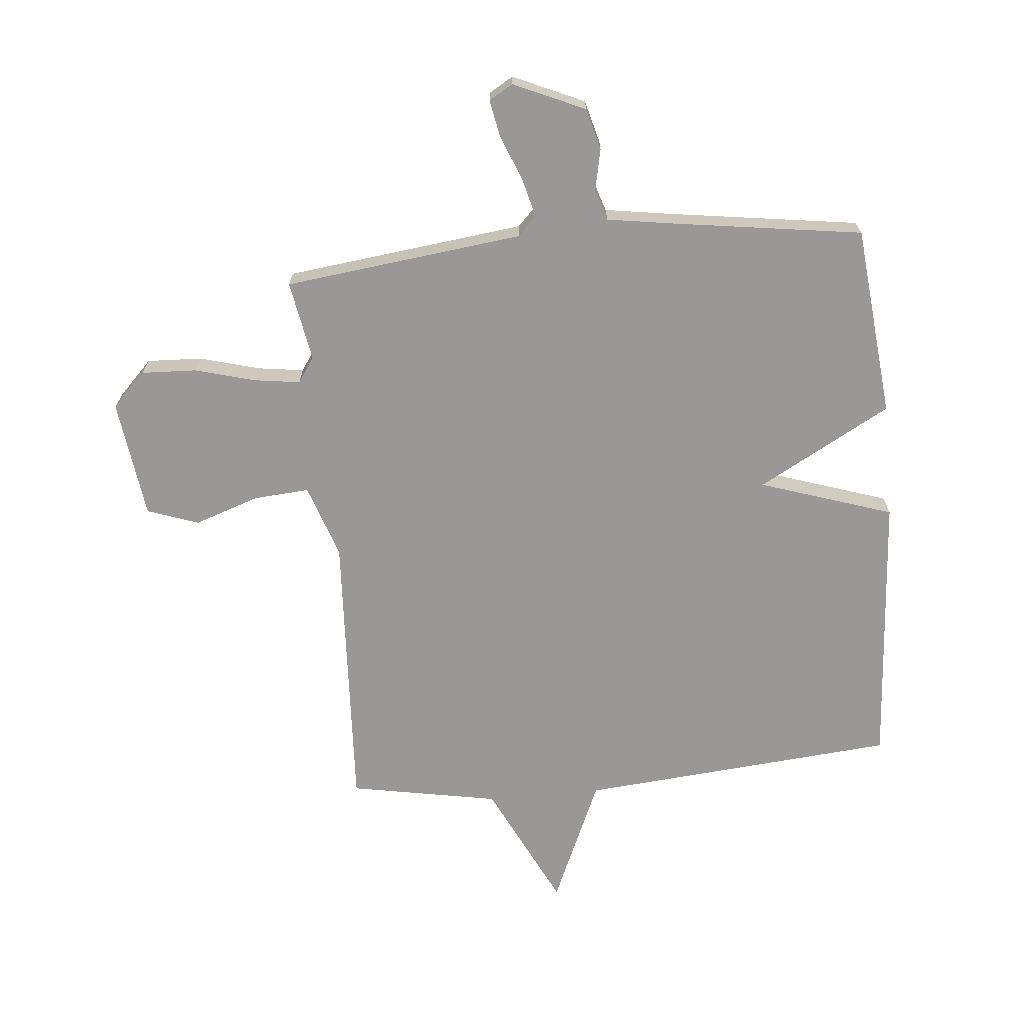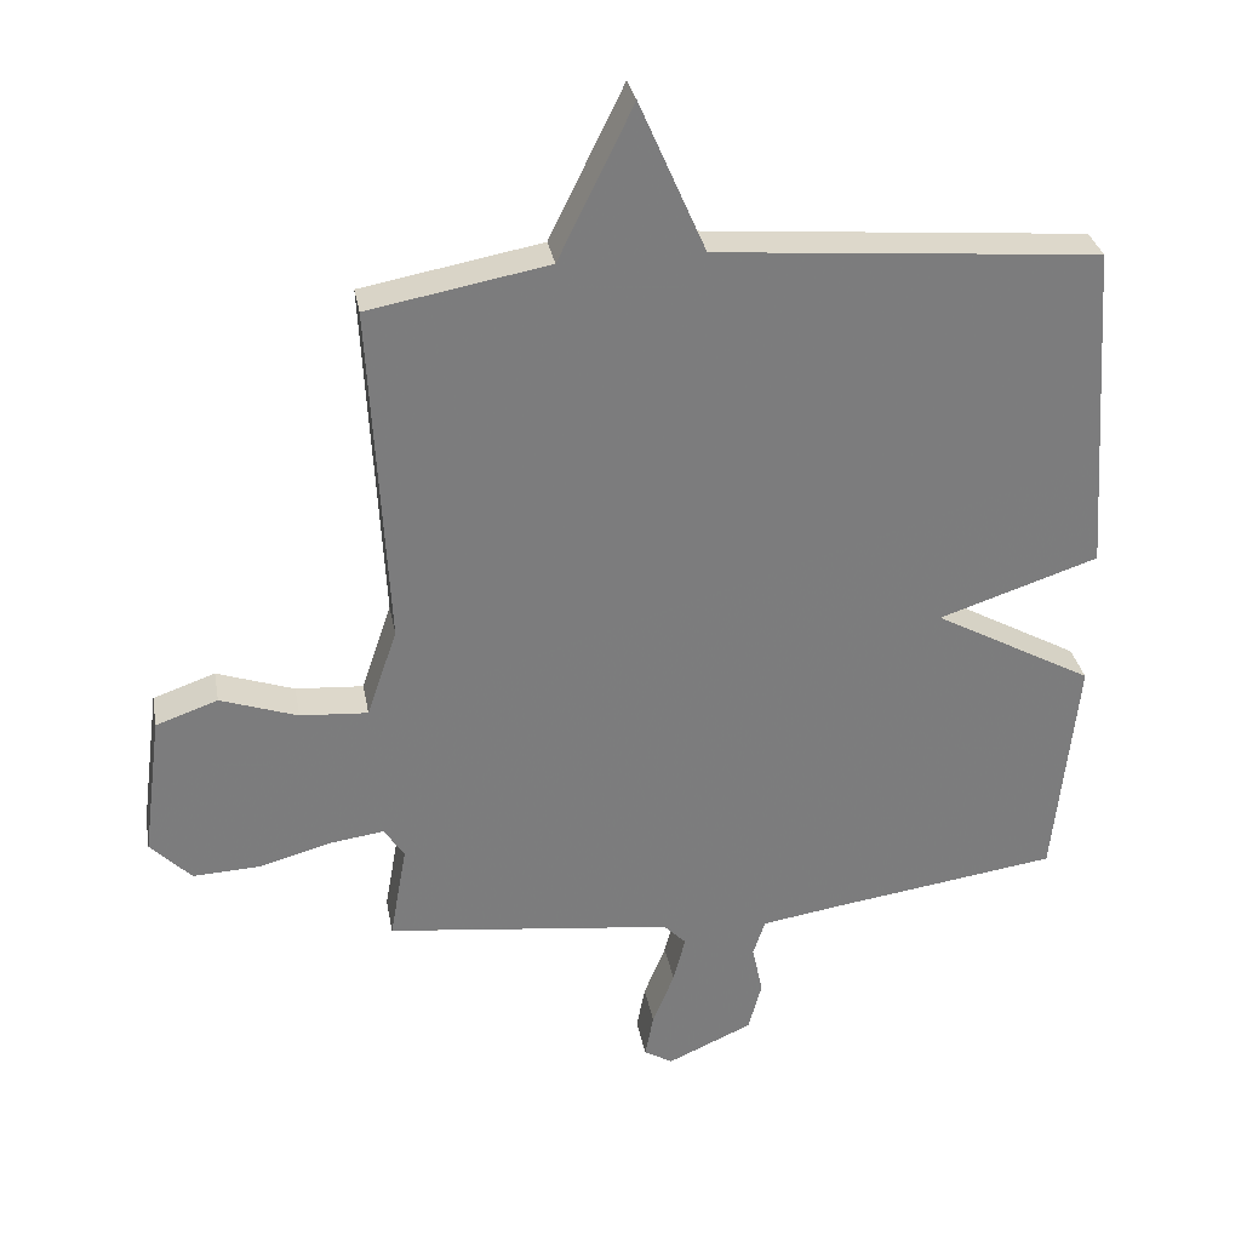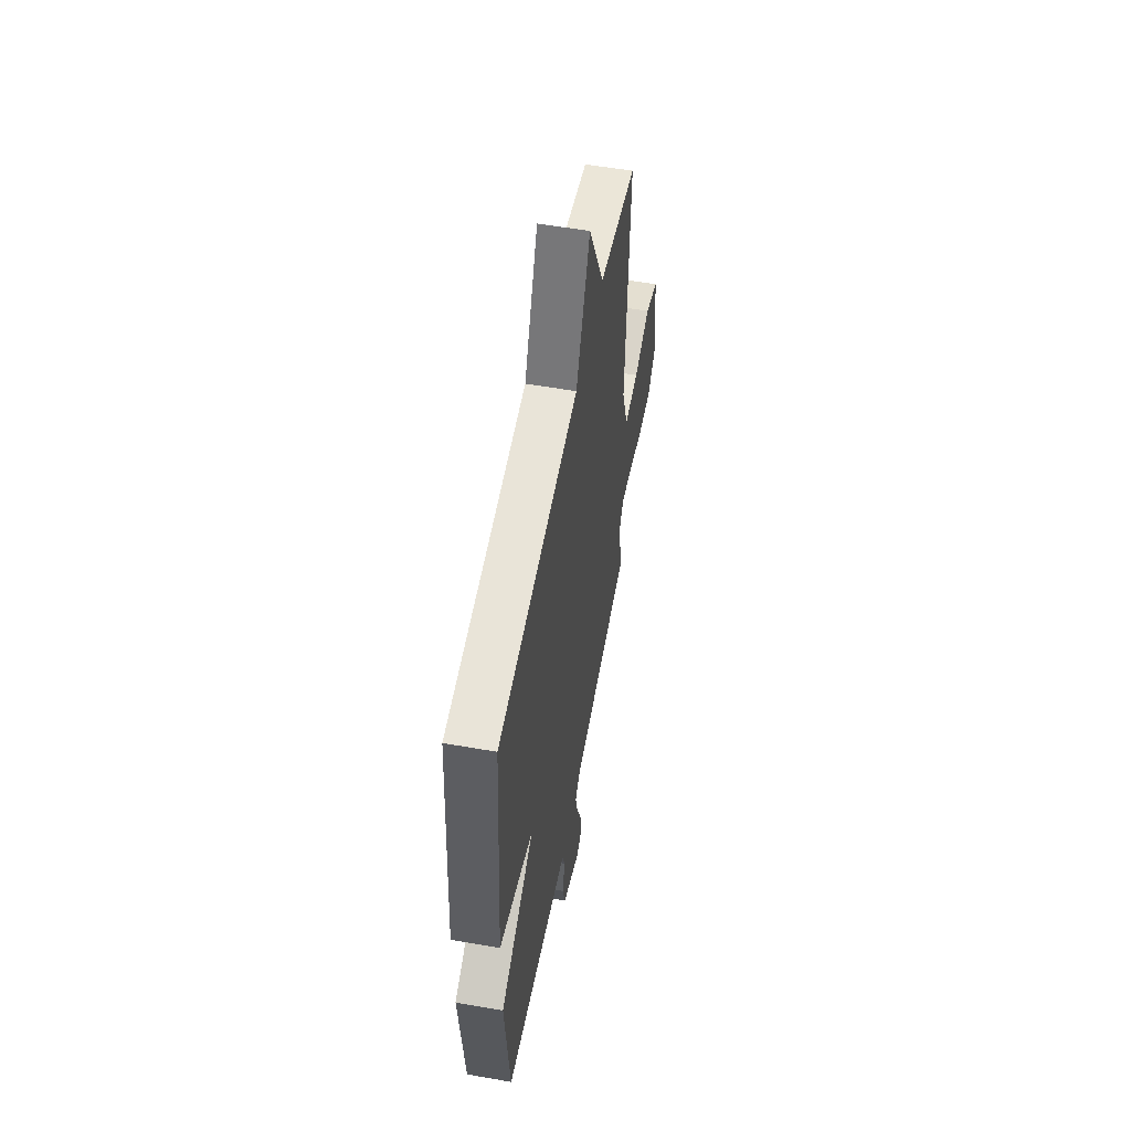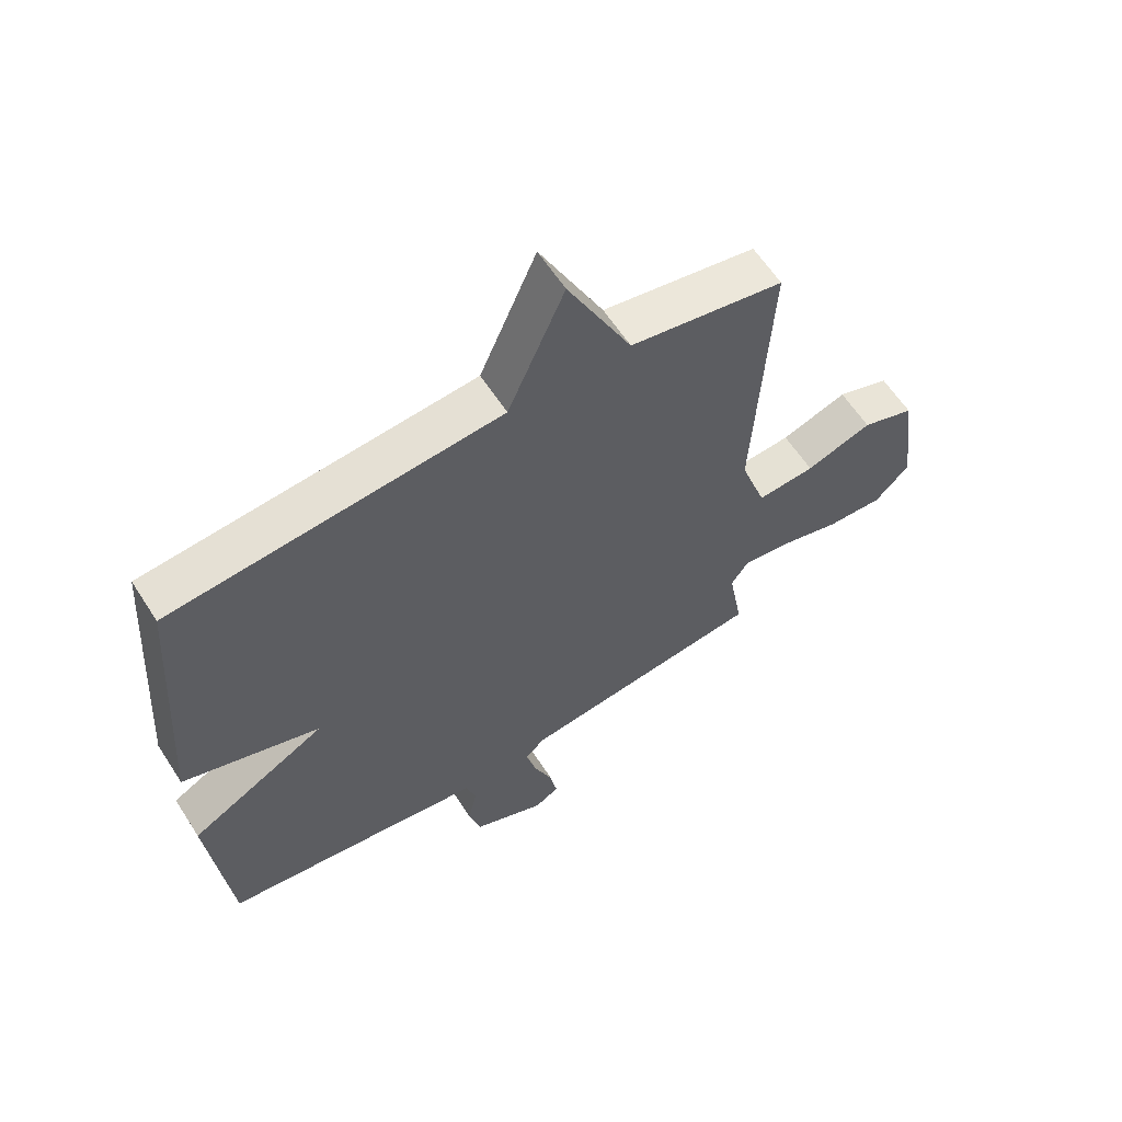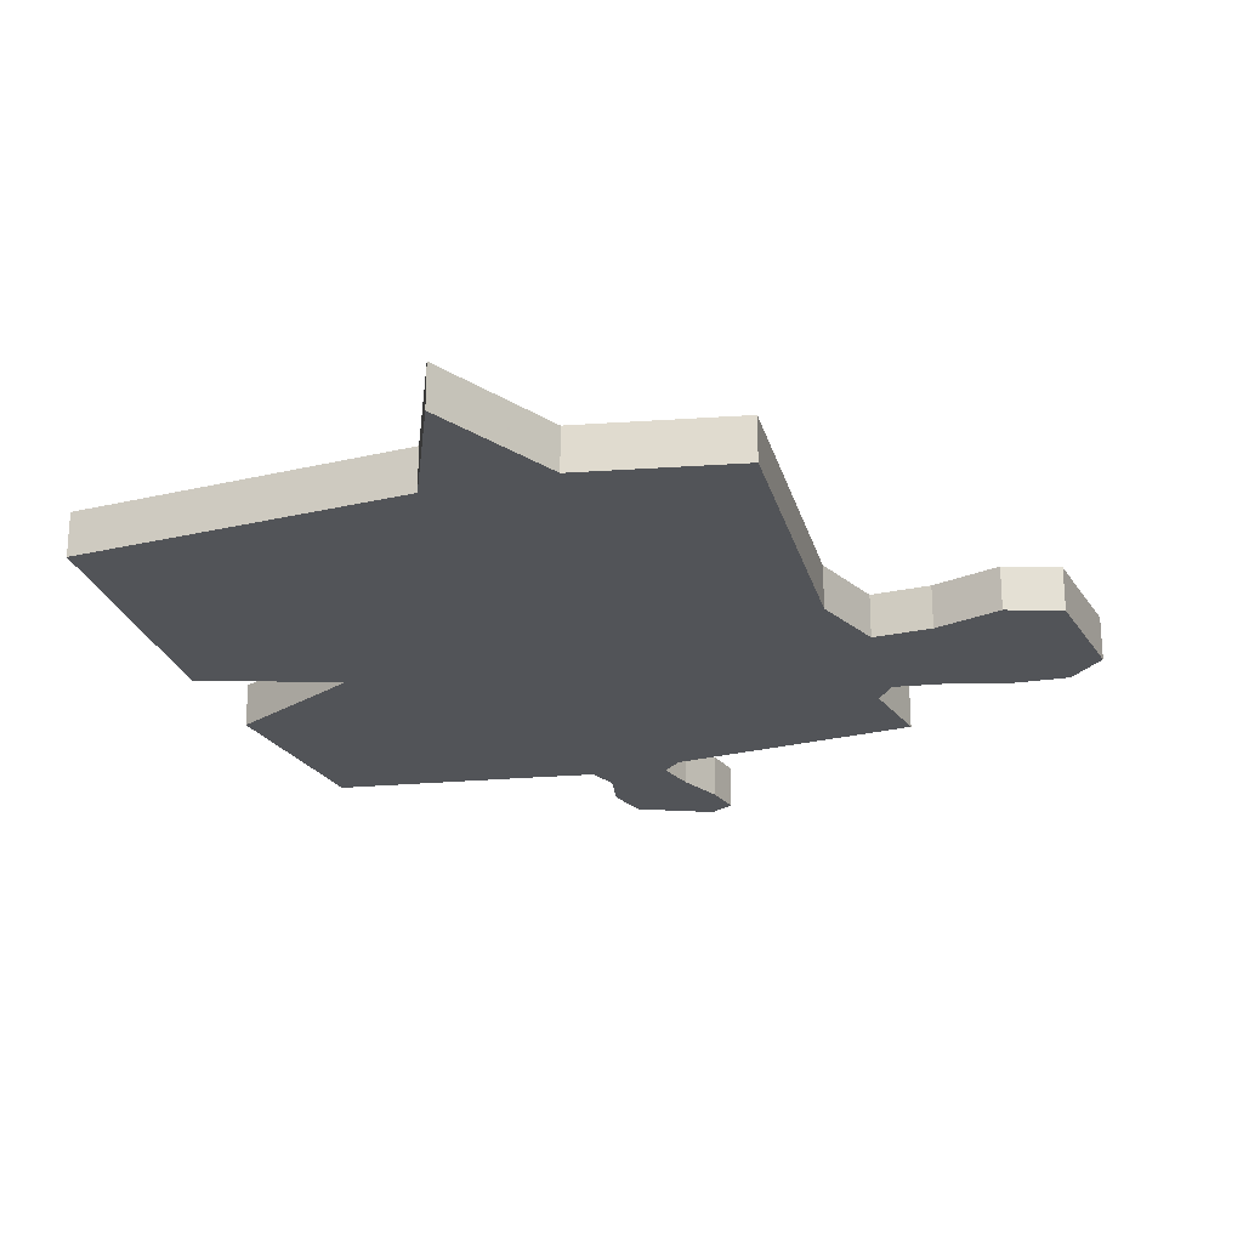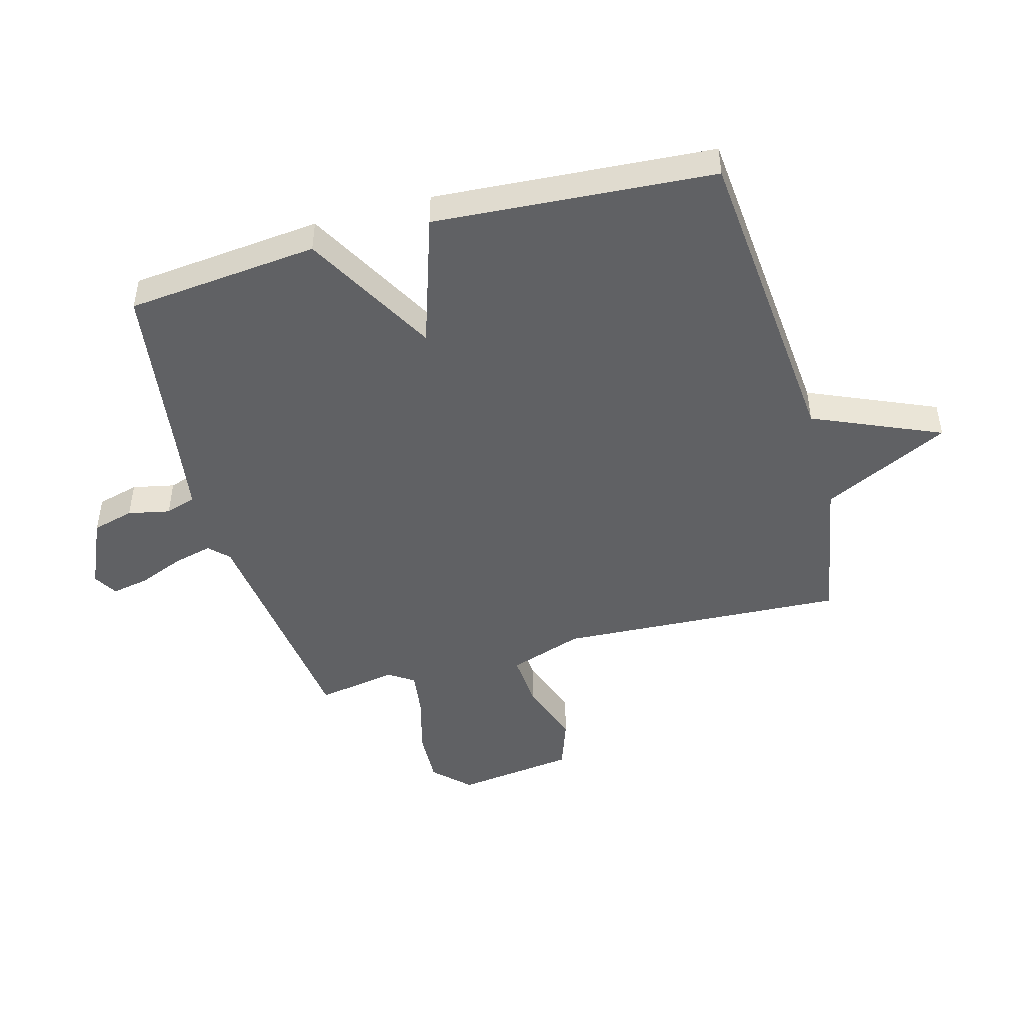
<metadata>
{"format":"obj","ext":"obj","renderer":"f3d","projection":"perspective","resolution":1024,"background":"white","views":[{"elev":-68.6,"azim":-174.7,"up":"+Y"},{"elev":31.5,"azim":169.7,"up":"+Z"},{"elev":55.1,"azim":-79.5,"up":"+Z"},{"elev":60.9,"azim":-32.7,"up":"+Z"},{"elev":-23.3,"azim":17.1,"up":"+Y"},{"elev":-46.9,"azim":-74.6,"up":"+Y"}]}
</metadata>
<code>
v 0.5 0.07 -0.5
v 0.092 0.07 -0.549
v 0.06 0.07 -0.581
v 0.077 0.07 -0.648
v 0.108 0.07 -0.725
v 0.12 0.07 -0.788
v 0.079 0.07 -0.812
v -0.042 0.07 -0.758
v -0.061 0.07 -0.687
v -0.046 0.07 -0.616
v -0.063 0.07 -0.564
v -0.179 0.07 -0.546
v -0.5 0.07 -0.5
v -0.533 0.07 -0.174
v -0.306 0.07 -0.049
v -0.533 0.07 0.026
v -0.5 0.07 0.5
v 0.044 0.07 0.547
v 0.138 0.07 0.763
v 0.244 0.07 0.547
v 0.5 0.07 0.5
v 0.474 0.07 0.011
v 0.517 0.07 -0.115
v 0.613 0.07 -0.108
v 0.723 0.07 -0.07
v 0.811 0.07 -0.101
v 0.838 0.07 -0.304
v 0.78 0.07 -0.363
v 0.686 0.07 -0.359
v 0.584 0.07 -0.331
v 0.505 0.07 -0.32
v 0.476 0.07 -0.363
v 0.5 0 -0.5
v 0.092 0 -0.549
v 0.06 0 -0.581
v 0.077 0 -0.648
v 0.108 0 -0.725
v 0.12 0 -0.788
v 0.079 0 -0.812
v -0.042 0 -0.758
v -0.061 0 -0.687
v -0.046 0 -0.616
v -0.063 0 -0.564
v -0.179 0 -0.546
v -0.5 0 -0.5
v -0.533 0 -0.174
v -0.306 0 -0.049
v -0.533 0 0.026
v -0.5 0 0.5
v 0.044 0 0.547
v 0.138 0 0.763
v 0.244 0 0.547
v 0.5 0 0.5
v 0.474 0 0.011
v 0.517 0 -0.115
v 0.613 0 -0.108
v 0.723 0 -0.07
v 0.811 0 -0.101
v 0.838 0 -0.304
v 0.78 0 -0.363
v 0.686 0 -0.359
v 0.584 0 -0.331
v 0.505 0 -0.32
v 0.476 0 -0.363
f 28 29 30
f 27 28 30
f 26 27 30
f 25 26 30
f 24 25 30
f 23 24 30 31
f 22 23 31 32
f 20 21 22
f 20 22 32
f 19 20 32
f 18 19 32
f 15 16 17 18
f 12 13 14 15
f 32 1 2
f 18 32 2
f 15 18 2
f 12 15 2
f 11 12 2
f 8 9 10
f 7 8 10
f 6 7 10
f 5 6 10
f 4 5 10
f 3 4 10 11
f 2 3 11
f 62 61 60
f 62 60 59
f 62 59 58
f 62 58 57
f 62 57 56
f 63 62 56 55
f 64 63 55 54
f 54 53 52
f 64 54 52
f 64 52 51
f 64 51 50
f 50 49 48 47
f 47 46 45 44
f 34 33 64
f 34 64 50
f 34 50 47
f 34 47 44
f 34 44 43
f 42 41 40
f 42 40 39
f 42 39 38
f 42 38 37
f 42 37 36
f 43 42 36 35
f 43 35 34
f 1 33 34 2
f 2 34 35 3
f 3 35 36 4
f 4 36 37 5
f 5 37 38 6
f 6 38 39 7
f 7 39 40 8
f 8 40 41 9
f 9 41 42 10
f 10 42 43 11
f 11 43 44 12
f 12 44 45 13
f 13 45 46 14
f 14 46 47 15
f 15 47 48 16
f 16 48 49 17
f 17 49 50 18
f 18 50 51 19
f 19 51 52 20
f 20 52 53 21
f 21 53 54 22
f 22 54 55 23
f 23 55 56 24
f 24 56 57 25
f 25 57 58 26
f 26 58 59 27
f 27 59 60 28
f 28 60 61 29
f 29 61 62 30
f 30 62 63 31
f 31 63 64 32
f 32 64 33 1

</code>
